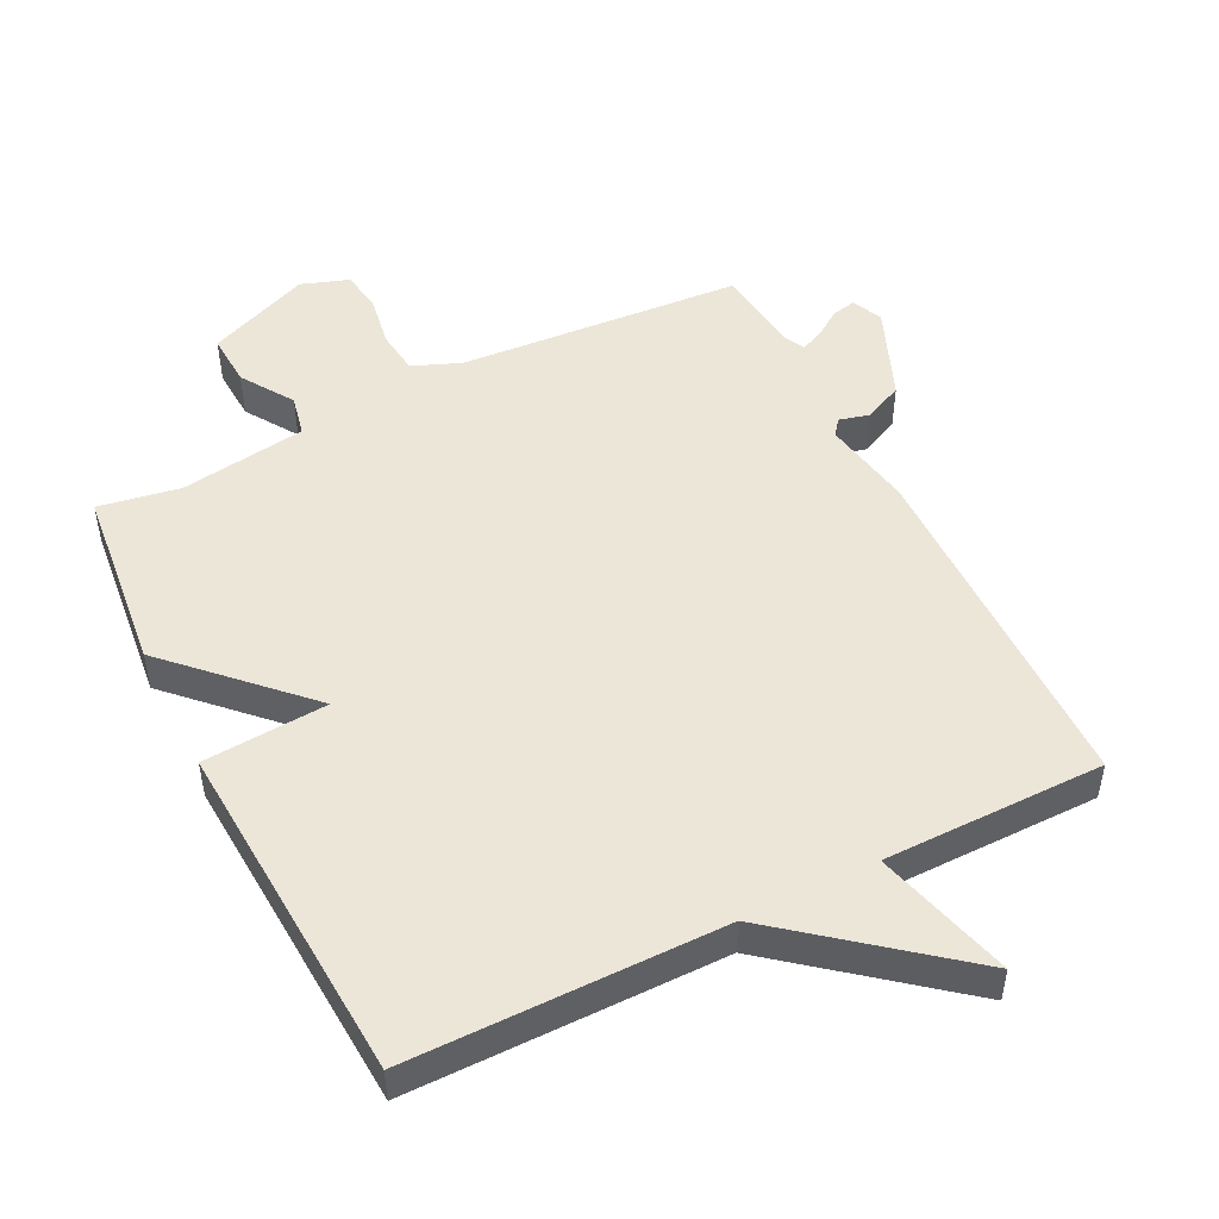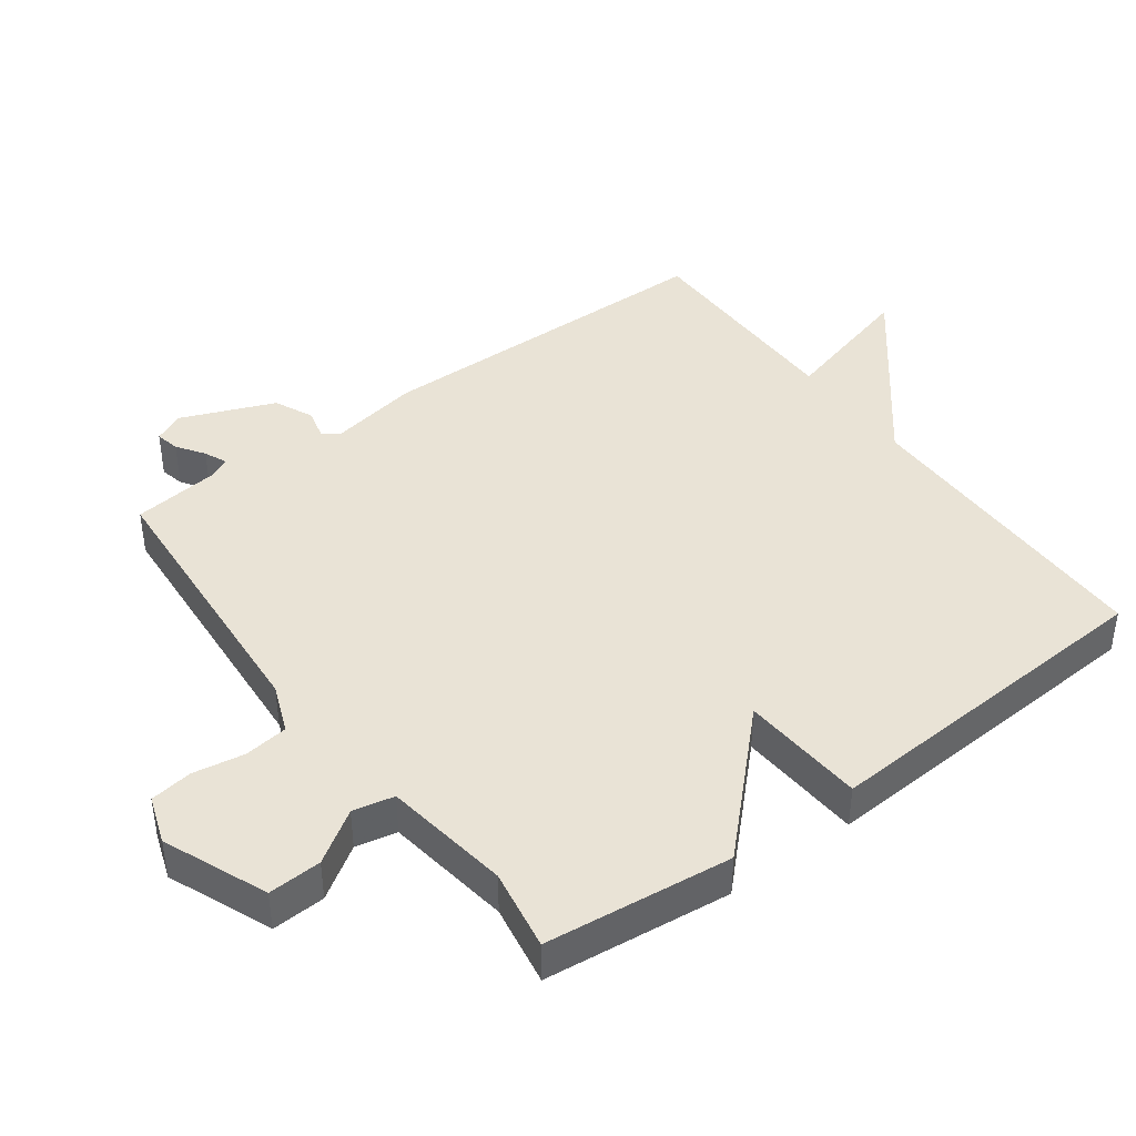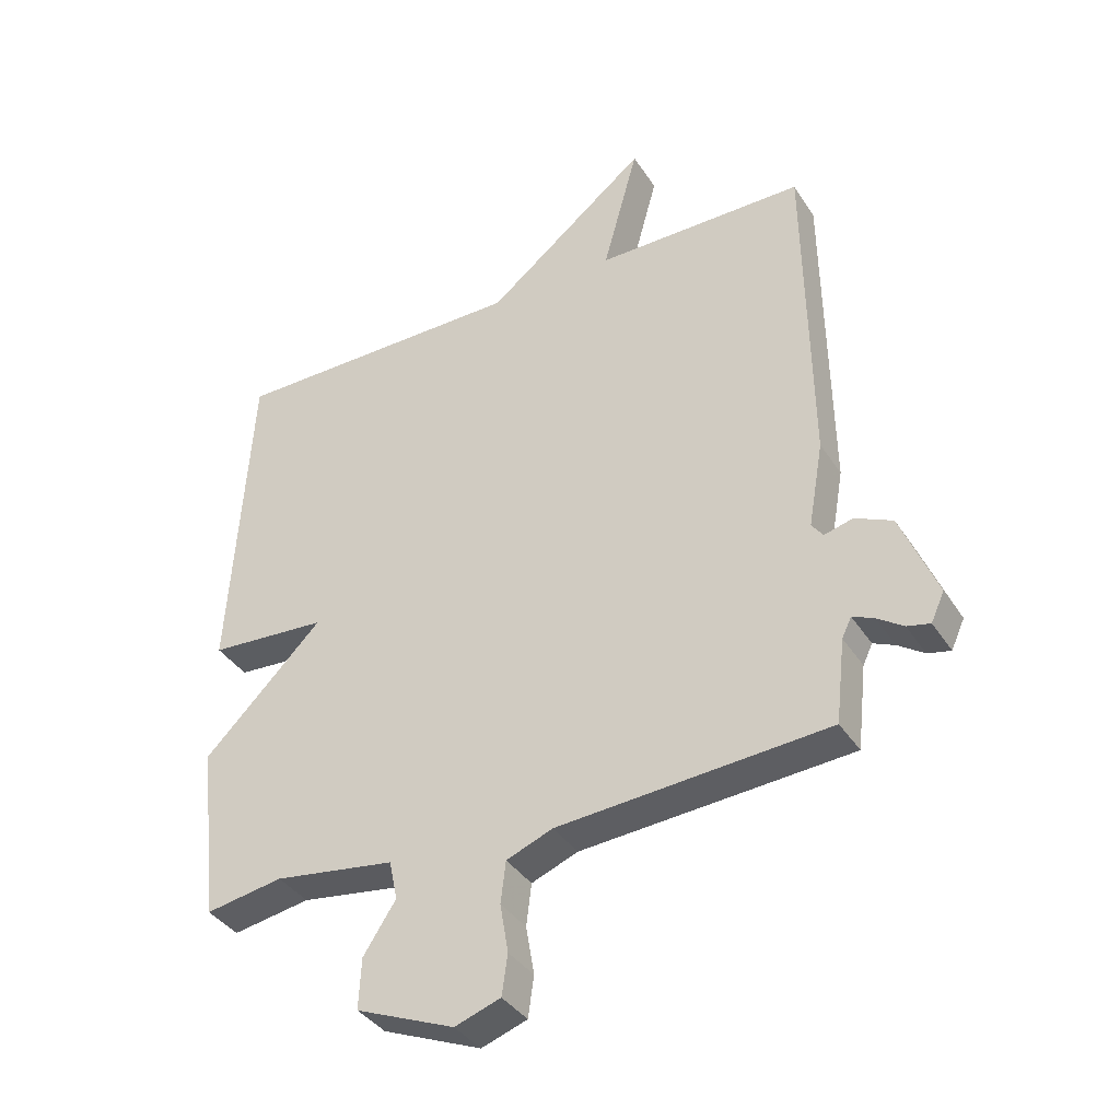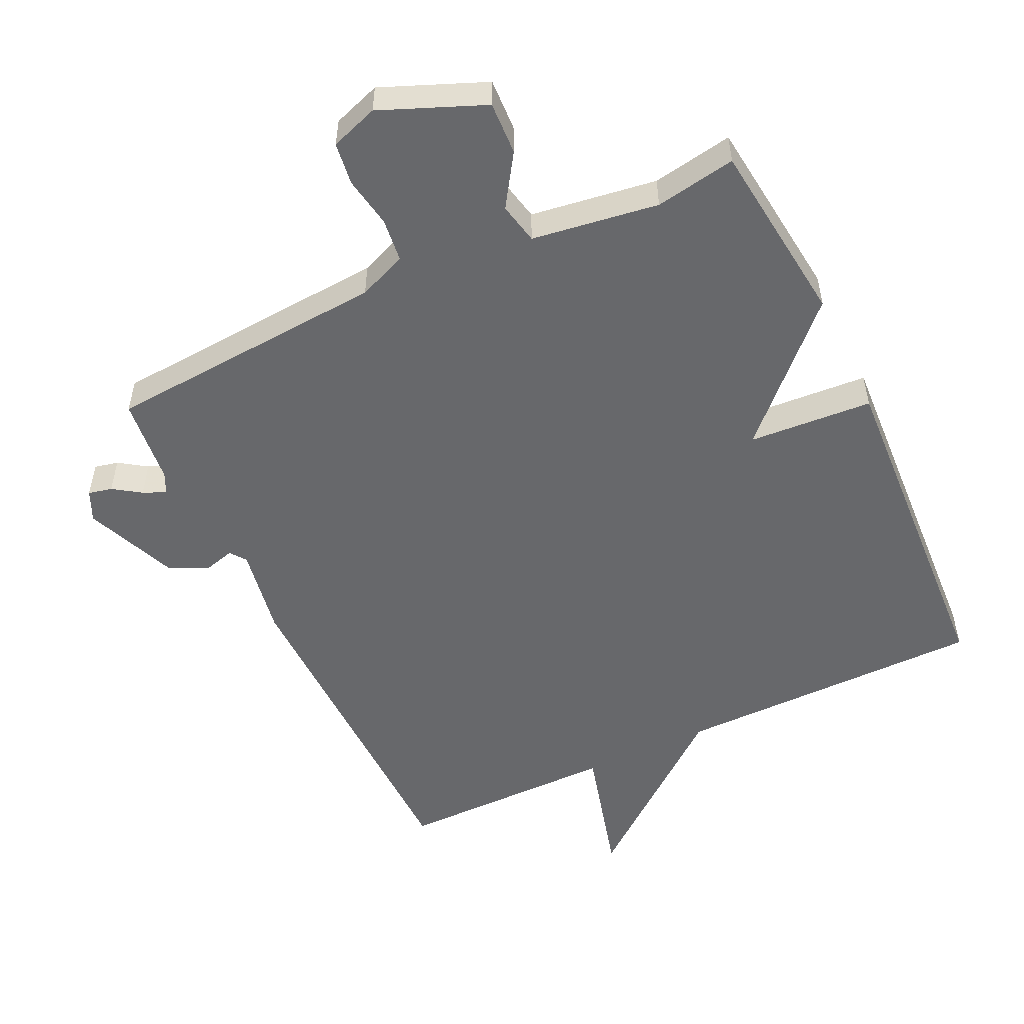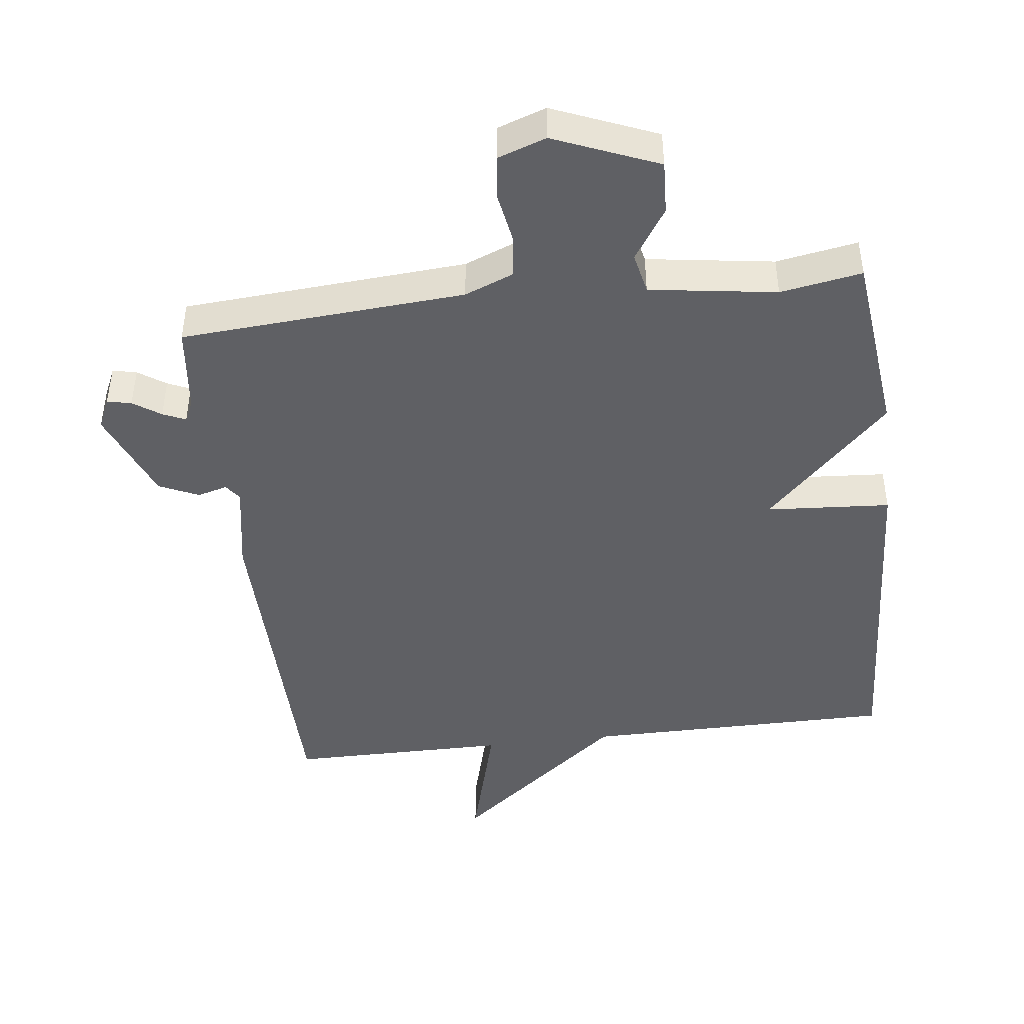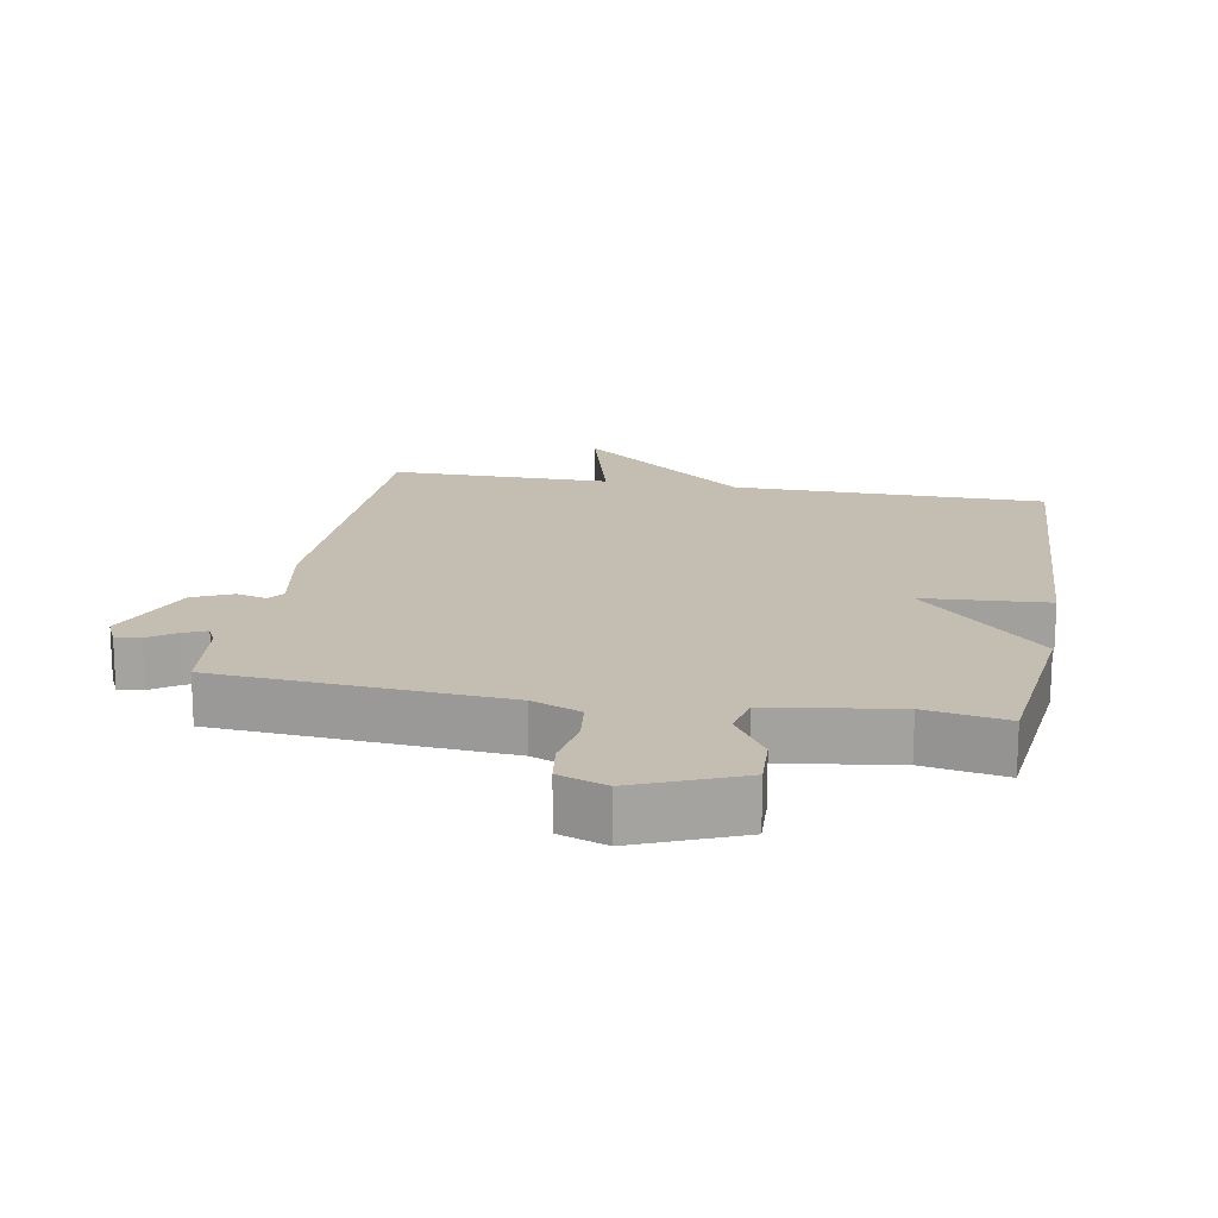
<metadata>
{"format":"obj","ext":"obj","renderer":"f3d","projection":"perspective","resolution":1024,"background":"white","views":[{"elev":49.4,"azim":-26.6,"up":"+Y"},{"elev":42.3,"azim":-126.4,"up":"+Y"},{"elev":-37.8,"azim":29.2,"up":"+Z"},{"elev":-52.5,"azim":-154.5,"up":"+Y"},{"elev":-44.7,"azim":-173.0,"up":"+Y"},{"elev":17.2,"azim":-169.7,"up":"+Y"}]}
</metadata>
<code>
v -0.5 0.07 0.5
v -0.031 0.07 0.501
v 0.225 0.07 0.707
v 0.169 0.07 0.501
v 0.5 0.07 0.5
v 0.507 0.07 -0.027
v 0.483 0.07 -0.163
v 0.501 0.07 -0.187
v 0.546 0.07 -0.175
v 0.605 0.07 -0.202
v 0.662 0.07 -0.342
v 0.641 0.07 -0.388
v 0.605 0.07 -0.38
v 0.564 0.07 -0.352
v 0.53 0.07 -0.337
v 0.515 0.07 -0.368
v 0.5 0.07 -0.5
v 0.074 0.07 -0.53
v 0.001 0.07 -0.559
v -0.007 0.07 -0.625
v 0.006 0.07 -0.702
v -0.003 0.07 -0.766
v -0.075 0.07 -0.791
v -0.23 0.07 -0.727
v -0.226 0.07 -0.647
v -0.175 0.07 -0.569
v -0.188 0.07 -0.507
v -0.378 0.07 -0.479
v -0.5 0.07 -0.5
v -0.531 0.07 -0.22
v -0.344 0.07 -0.033
v -0.531 0.07 -0.02
v -0.5 0 0.5
v -0.031 0 0.501
v 0.225 0 0.707
v 0.169 0 0.501
v 0.5 0 0.5
v 0.507 0 -0.027
v 0.483 0 -0.163
v 0.501 0 -0.187
v 0.546 0 -0.175
v 0.605 0 -0.202
v 0.662 0 -0.342
v 0.641 0 -0.388
v 0.605 0 -0.38
v 0.564 0 -0.352
v 0.53 0 -0.337
v 0.515 0 -0.368
v 0.5 0 -0.5
v 0.074 0 -0.53
v 0.001 0 -0.559
v -0.007 0 -0.625
v 0.006 0 -0.702
v -0.003 0 -0.766
v -0.075 0 -0.791
v -0.23 0 -0.727
v -0.226 0 -0.647
v -0.175 0 -0.569
v -0.188 0 -0.507
v -0.378 0 -0.479
v -0.5 0 -0.5
v -0.531 0 -0.22
v -0.344 0 -0.033
v -0.531 0 -0.02
f 31 32 1 2
f 28 29 30 31
f 2 3 4
f 31 2 4
f 28 31 4
f 27 28 4
f 5 6 7
f 4 5 7
f 27 4 7
f 26 27 7
f 24 25 26
f 23 24 26
f 22 23 26
f 21 22 26
f 20 21 26
f 19 20 26
f 26 7 8
f 19 26 8
f 18 19 8
f 16 17 18 8
f 15 16 8 9
f 9 10 11
f 15 9 11
f 14 15 11
f 11 12 13 14
f 34 33 64 63
f 63 62 61 60
f 36 35 34
f 36 34 63
f 36 63 60
f 36 60 59
f 39 38 37
f 39 37 36
f 39 36 59
f 39 59 58
f 58 57 56
f 58 56 55
f 58 55 54
f 58 54 53
f 58 53 52
f 58 52 51
f 40 39 58
f 40 58 51
f 40 51 50
f 40 50 49 48
f 41 40 48 47
f 43 42 41
f 43 41 47
f 43 47 46
f 46 45 44 43
f 1 33 34 2
f 2 34 35 3
f 3 35 36 4
f 4 36 37 5
f 5 37 38 6
f 6 38 39 7
f 7 39 40 8
f 8 40 41 9
f 9 41 42 10
f 10 42 43 11
f 11 43 44 12
f 12 44 45 13
f 13 45 46 14
f 14 46 47 15
f 15 47 48 16
f 16 48 49 17
f 17 49 50 18
f 18 50 51 19
f 19 51 52 20
f 20 52 53 21
f 21 53 54 22
f 22 54 55 23
f 23 55 56 24
f 24 56 57 25
f 25 57 58 26
f 26 58 59 27
f 27 59 60 28
f 28 60 61 29
f 29 61 62 30
f 30 62 63 31
f 31 63 64 32
f 32 64 33 1

</code>
